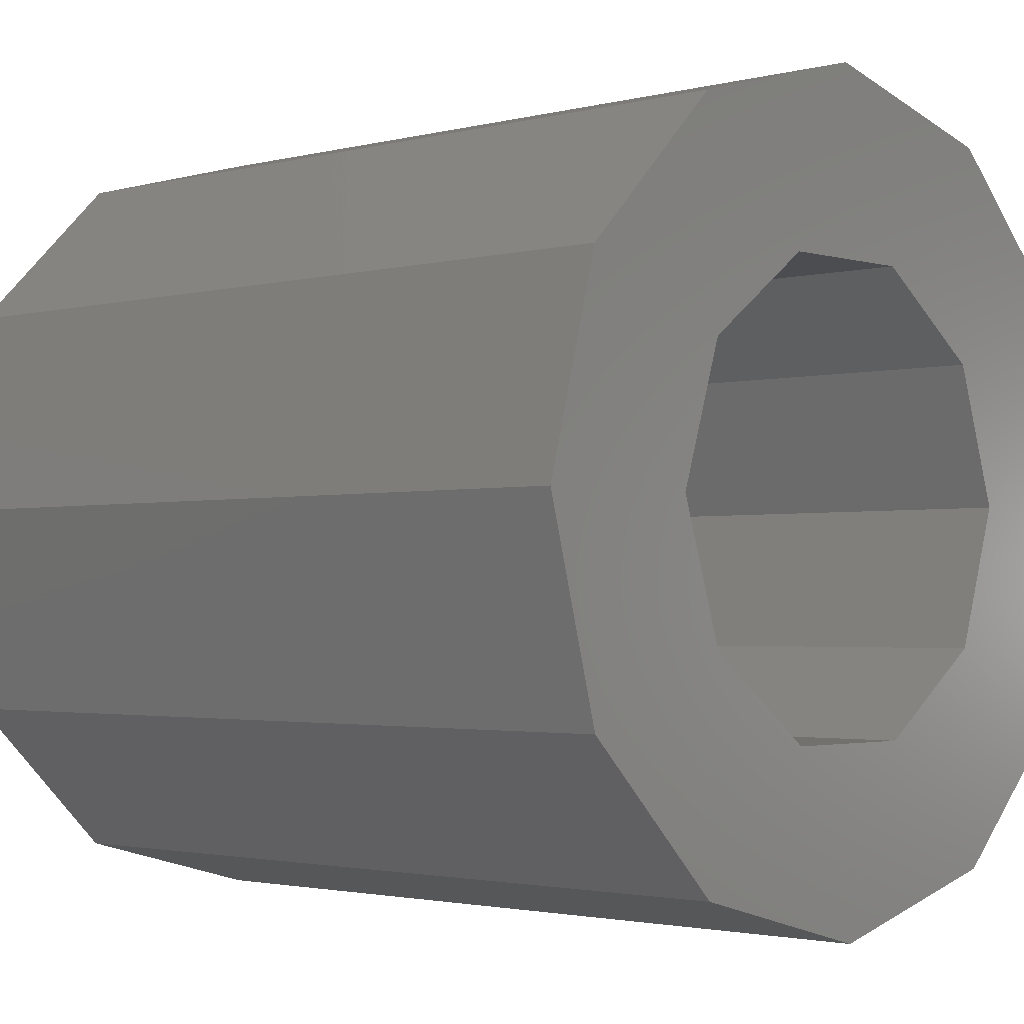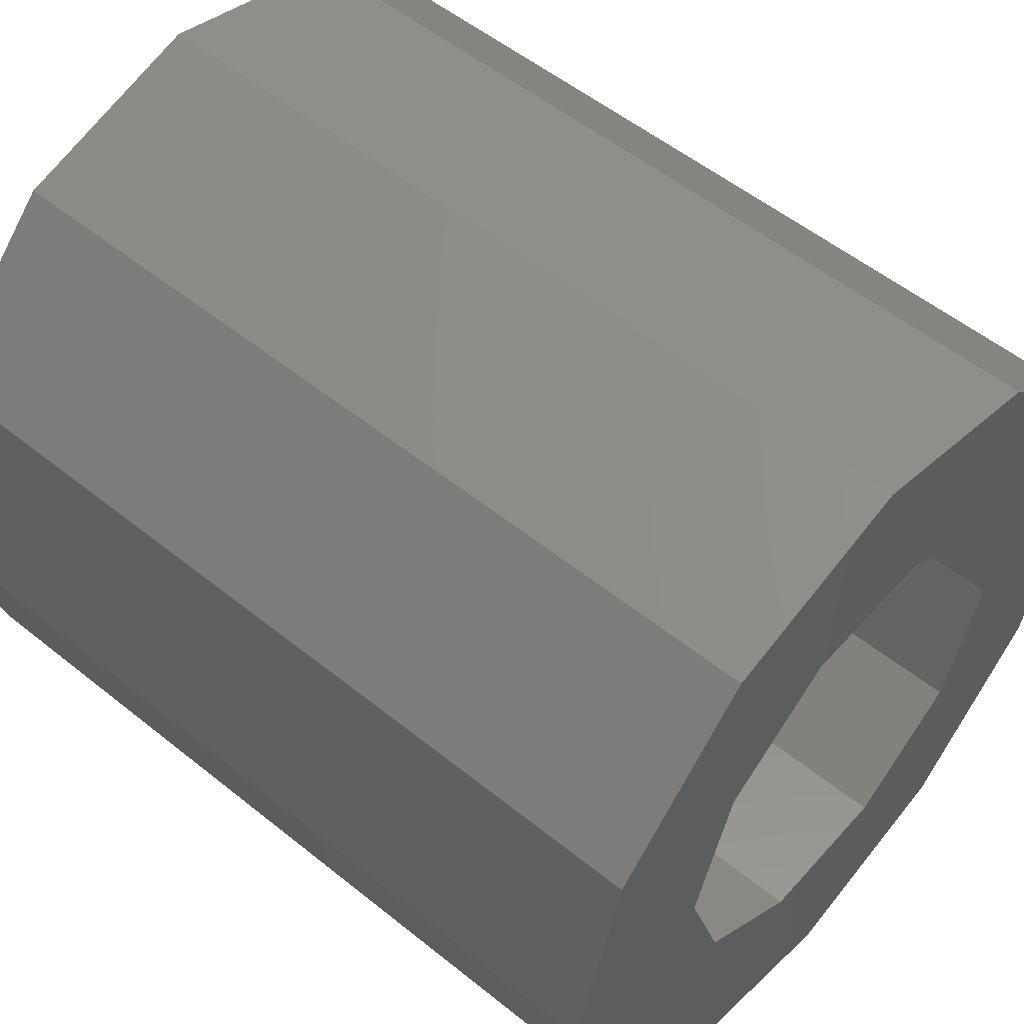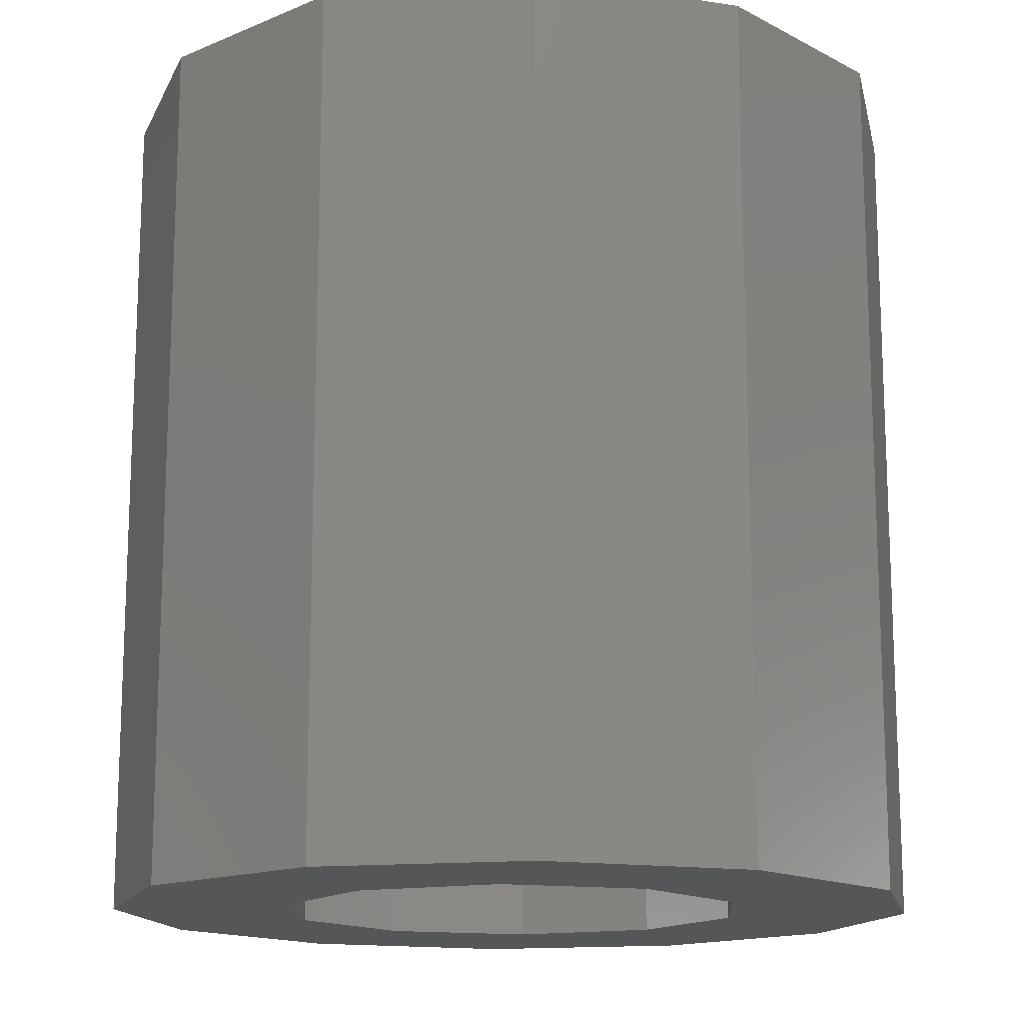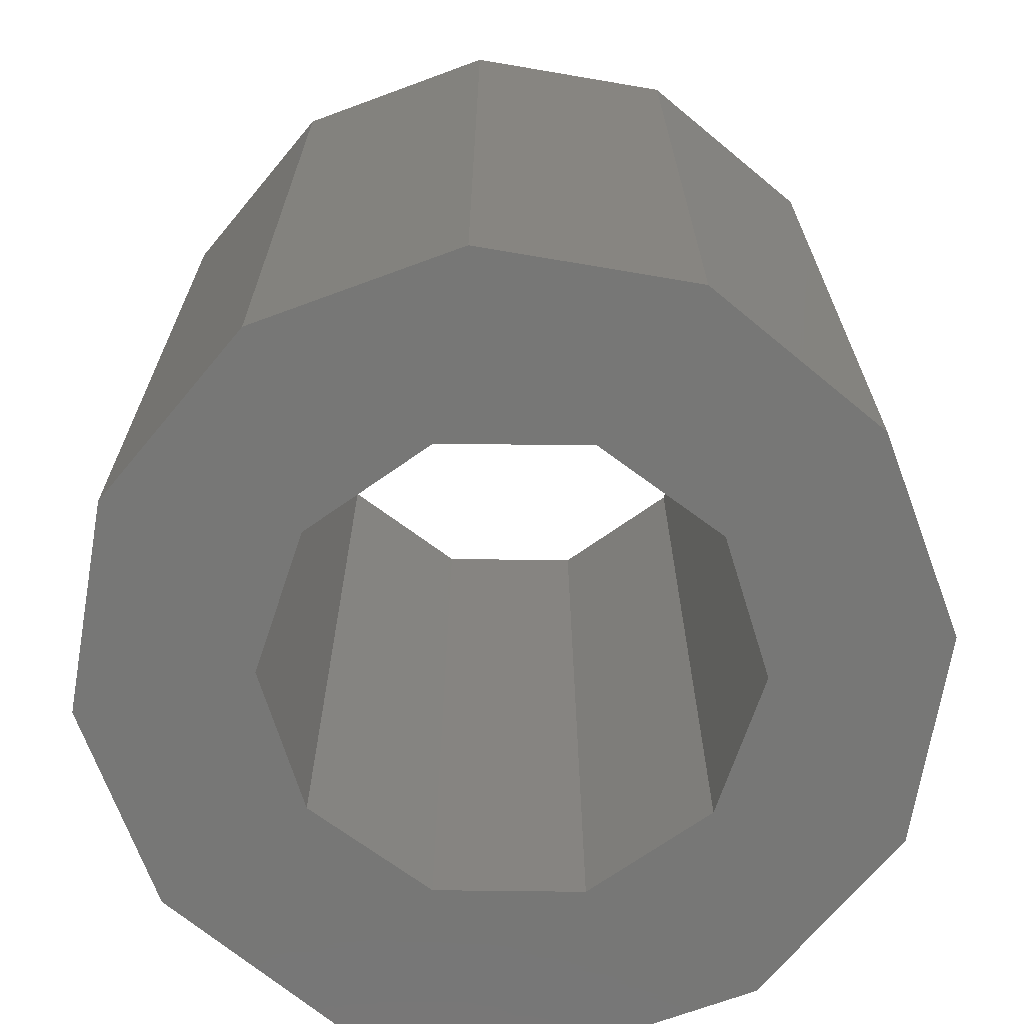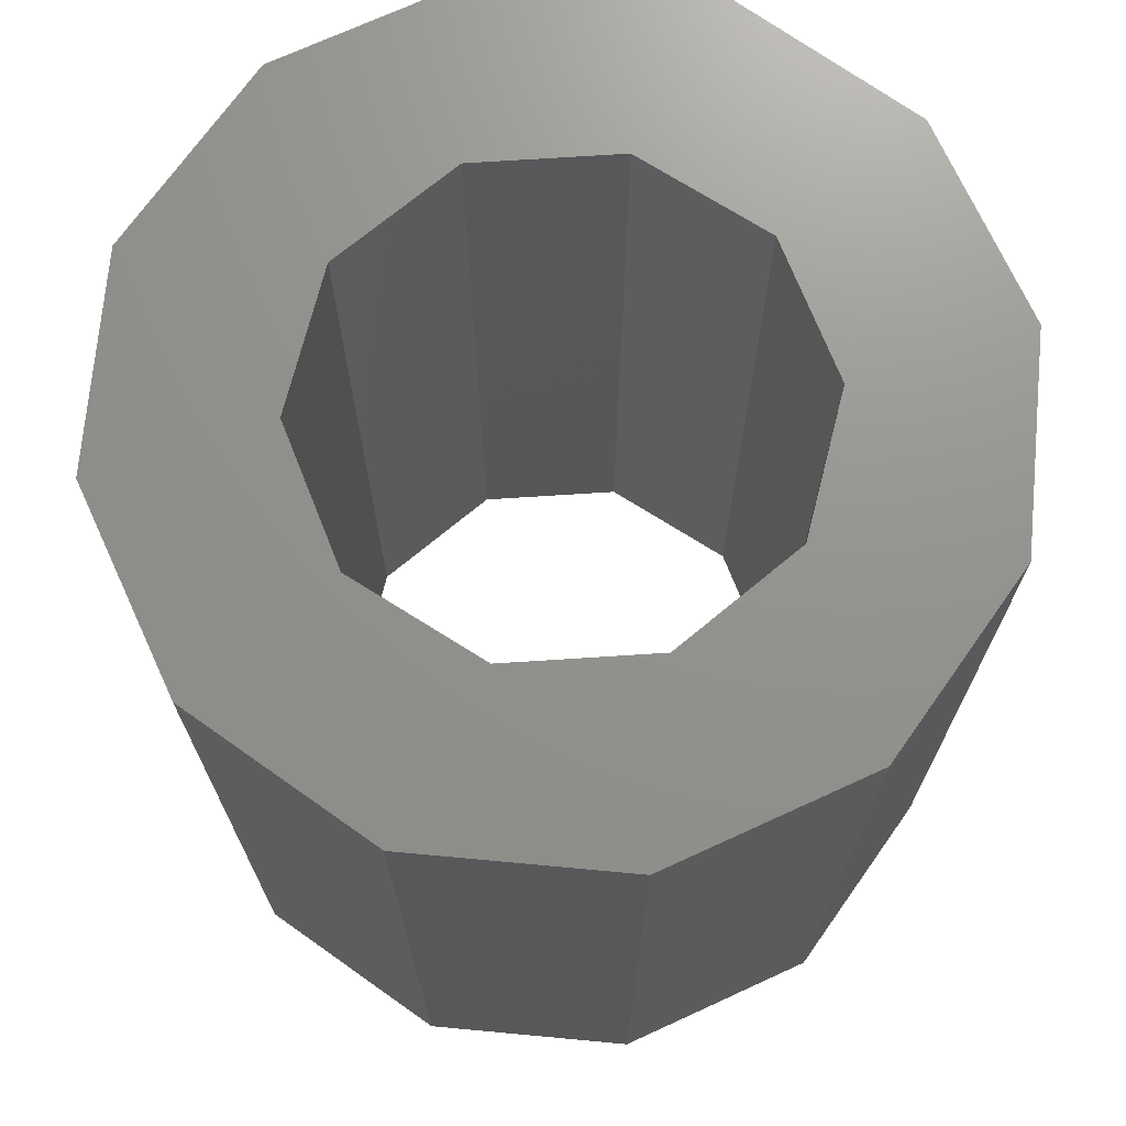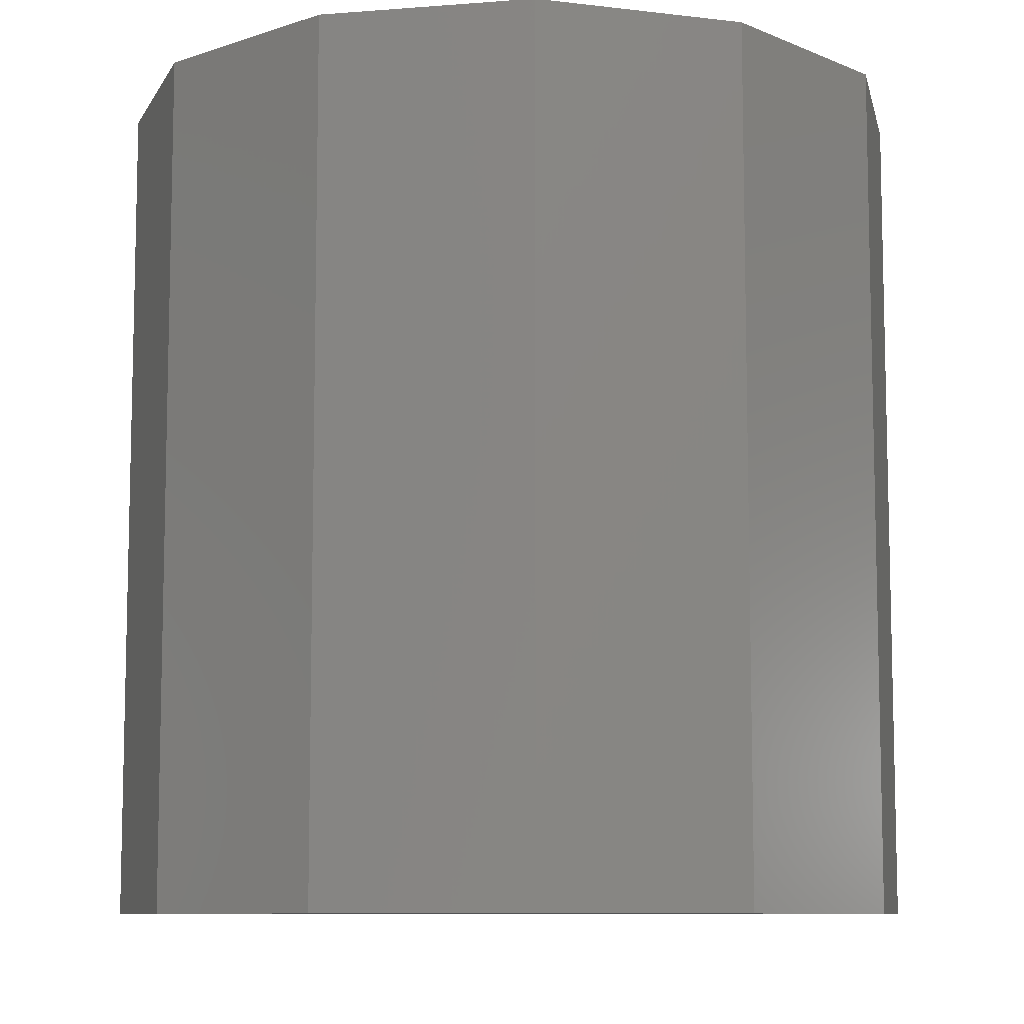
<metadata>
{"format":"stl","ext":"stl","renderer":"f3d","projection":"perspective","resolution":1024,"background":"white","views":[{"elev":-2.1,"azim":133.2,"up":"+Z"},{"elev":54.1,"azim":130.6,"up":"+Z"},{"elev":-15.0,"azim":56.9,"up":"+Y"},{"elev":-69.4,"azim":35.3,"up":"+Y"},{"elev":71.5,"azim":-39.7,"up":"+Y"},{"elev":-8.9,"azim":-3.0,"up":"+Y"}]}
</metadata>
<code>
# stl→obj: 44 verts, 88 faces
v 3.897 9.4 -2.25
v 2.25 9.4 -3.897
v 0.8034 9.4 -2.473
v 8.266e-16 9.4 -4.5
v -0.8034 9.4 -2.473
v -2.25 9.4 -3.897
v -3.897 9.4 -2.25
v -2.755e-16 9.4 4.5
v 0.8034 9.4 2.473
v -2.25 9.4 3.897
v -0.8034 9.4 2.473
v -3.897 9.4 2.25
v 2.25 9.4 3.897
v 3.897 9.4 2.25
v 2.103 9.4 1.528
v 4.5 9.4 5.511e-16
v 2.6 9.4 3.184e-16
v 2.103 9.4 -1.528
v -4.5 9.4 0
v -2.103 9.4 1.528
v -2.6 9.4 0
v -2.103 9.4 -1.528
v -3.897 0 -2.25
v -2.25 0 -3.897
v -0.8034 0 -2.473
v 8.266e-16 0 -4.5
v 0.8034 0 -2.473
v 2.25 0 -3.897
v 3.897 0 -2.25
v -3.897 0 2.25
v -0.8034 0 2.473
v -2.25 0 3.897
v 0.8034 0 2.473
v -2.755e-16 0 4.5
v 2.6 0 3.184e-16
v 4.5 0 5.511e-16
v 2.103 0 1.528
v 3.897 0 2.25
v 2.25 0 3.897
v 2.103 0 -1.528
v -2.6 0 0
v -2.103 0 1.528
v -4.5 0 0
v -2.103 0 -1.528
f 1 2 3
f 3 2 4
f 3 4 5
f 5 4 6
f 5 6 7
f 8 9 10
f 10 9 11
f 10 11 12
f 8 13 9
f 9 13 14
f 9 14 15
f 15 14 16
f 15 16 17
f 17 16 18
f 18 16 1
f 18 1 3
f 12 11 19
f 19 11 20
f 19 20 21
f 19 21 7
f 7 21 22
f 7 22 5
f 23 24 25
f 25 24 26
f 25 26 27
f 27 26 28
f 27 28 29
f 30 31 32
f 32 31 33
f 32 33 34
f 35 36 37
f 37 36 38
f 37 38 33
f 33 38 39
f 33 39 34
f 27 29 40
f 40 29 36
f 40 36 35
f 41 42 43
f 43 42 31
f 43 31 30
f 25 44 23
f 23 44 41
f 23 41 43
f 33 15 37
f 37 15 17
f 37 17 35
f 15 33 9
f 9 33 31
f 9 31 11
f 11 31 42
f 11 42 20
f 20 42 41
f 20 41 21
f 25 22 44
f 44 22 21
f 44 21 41
f 22 25 5
f 5 25 27
f 5 27 3
f 3 27 40
f 3 40 18
f 18 40 35
f 18 35 17
f 43 19 23
f 23 19 7
f 23 7 24
f 24 7 6
f 24 6 26
f 26 6 4
f 26 4 28
f 28 4 2
f 28 2 29
f 29 2 1
f 29 1 36
f 36 1 16
f 36 16 38
f 38 16 14
f 38 14 39
f 39 14 13
f 39 13 34
f 34 13 8
f 34 8 32
f 32 8 10
f 32 10 30
f 30 10 12
f 30 12 43
f 43 12 19

</code>
